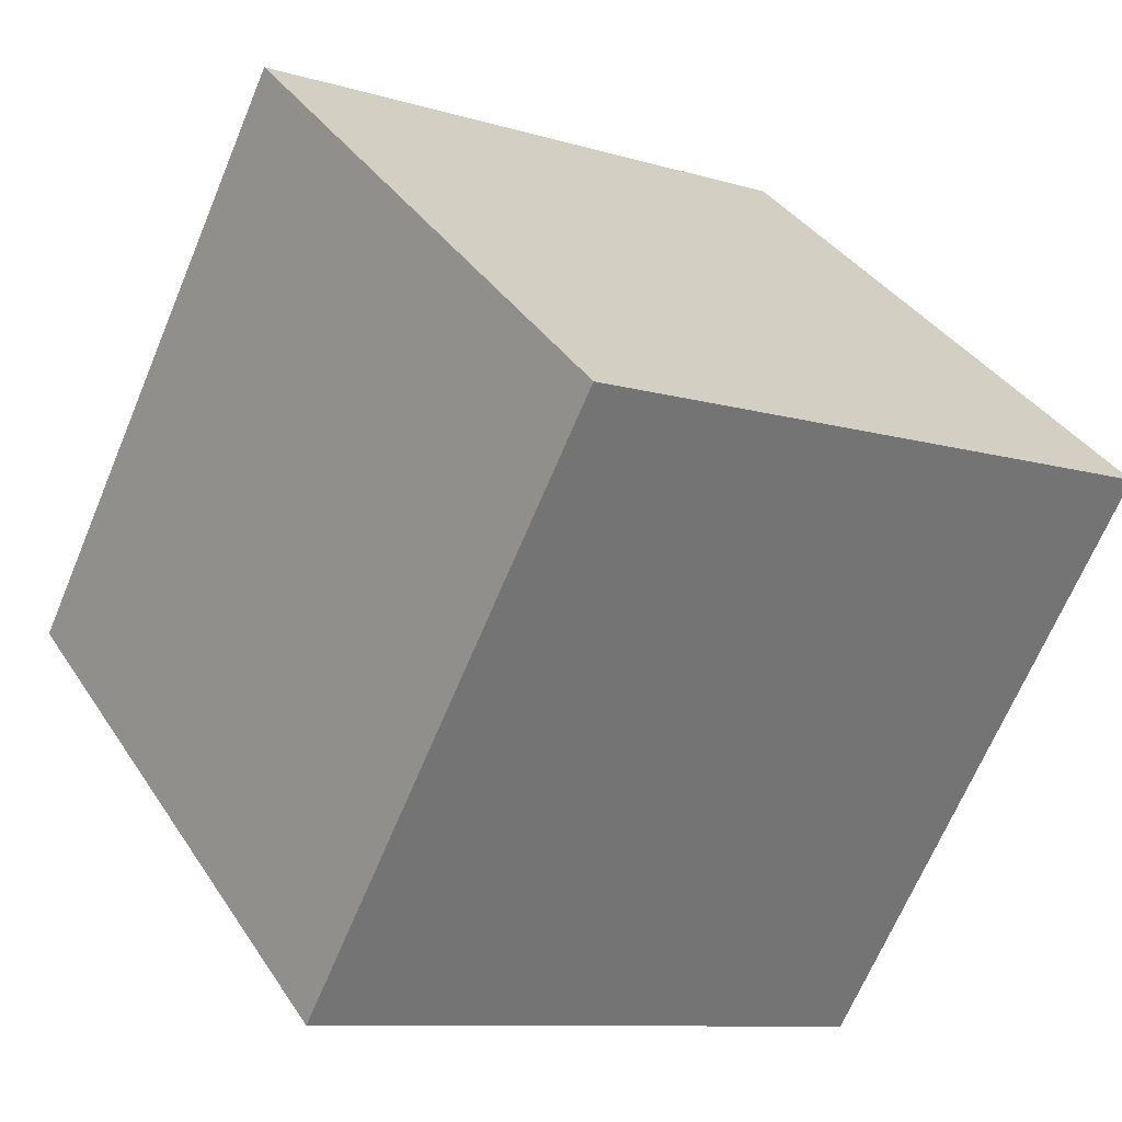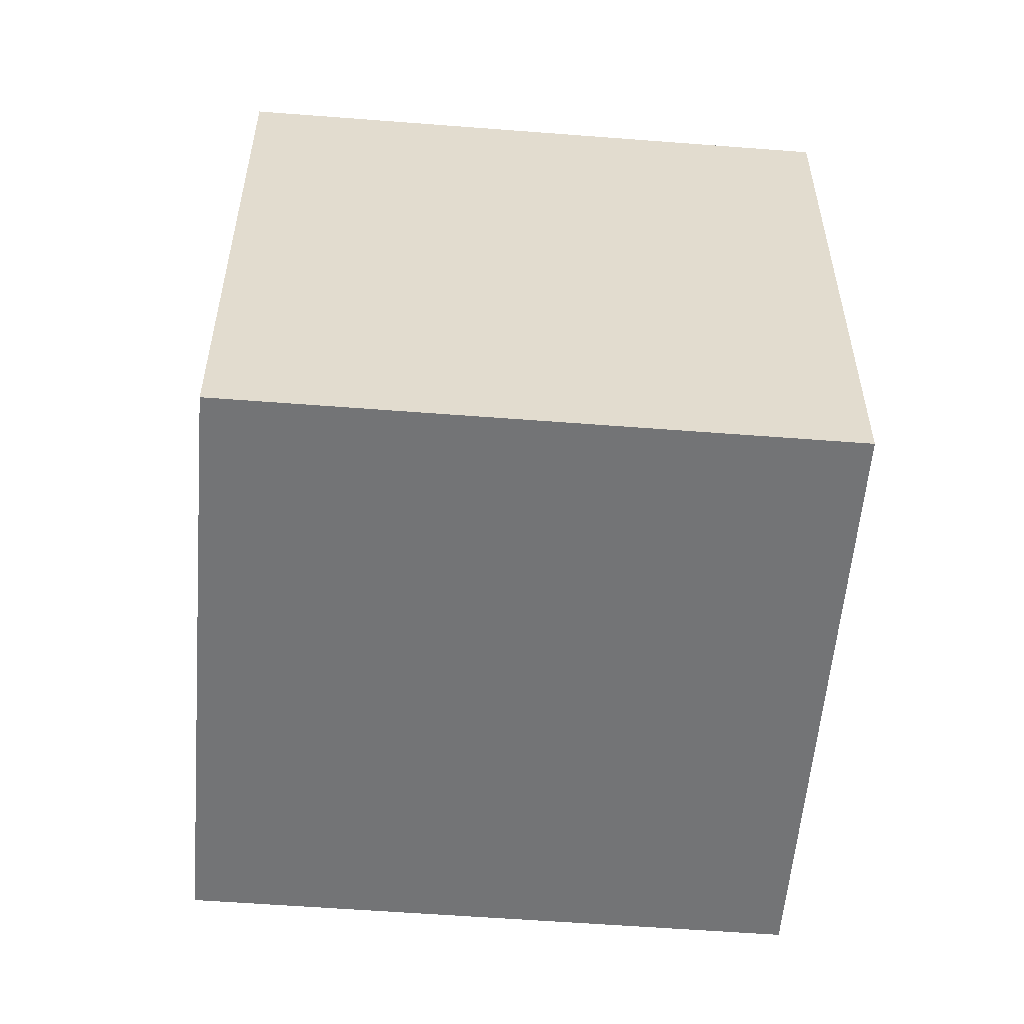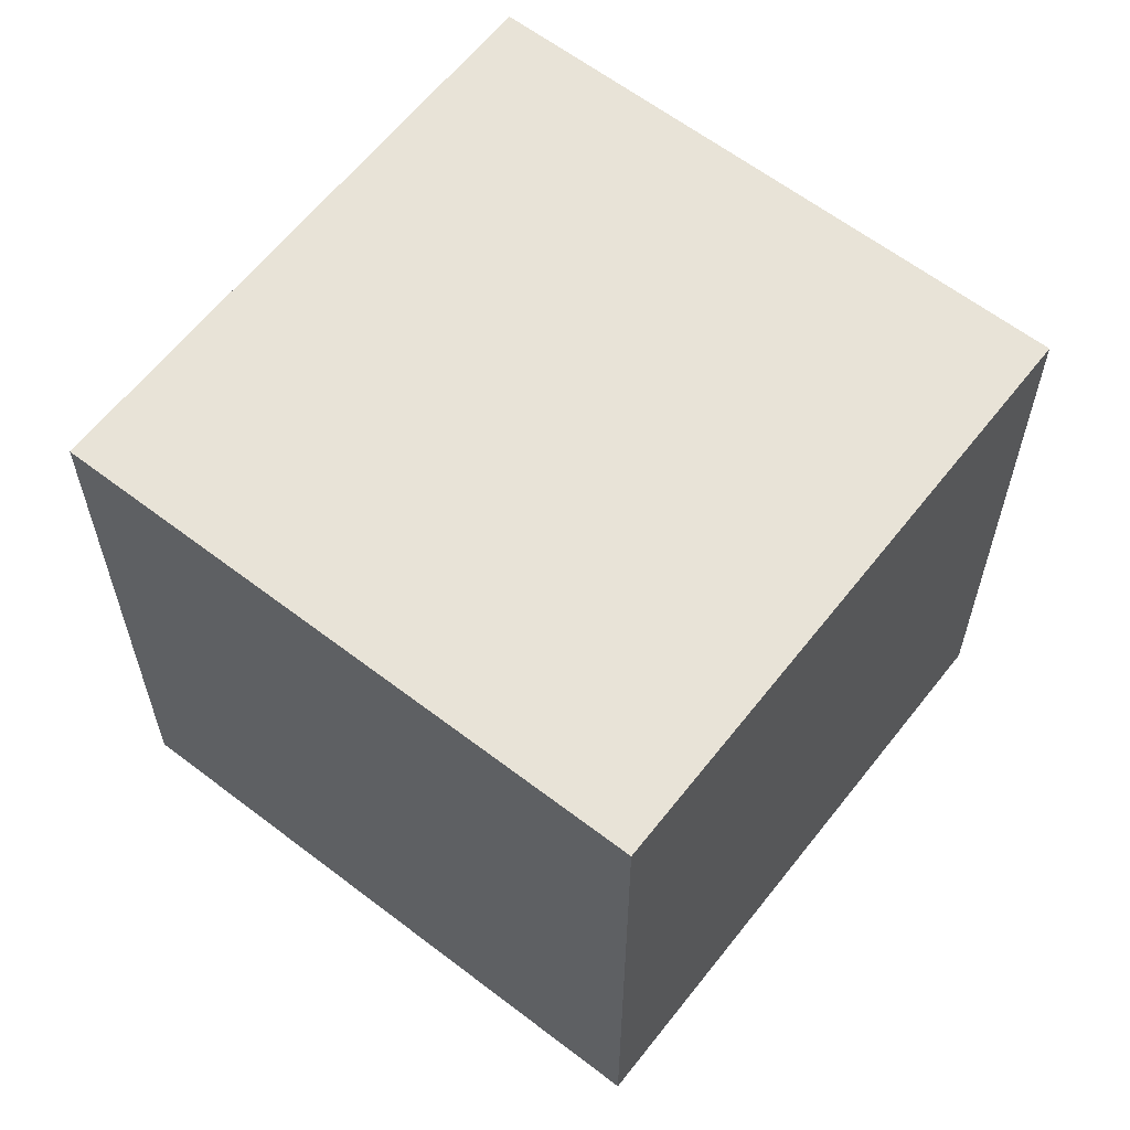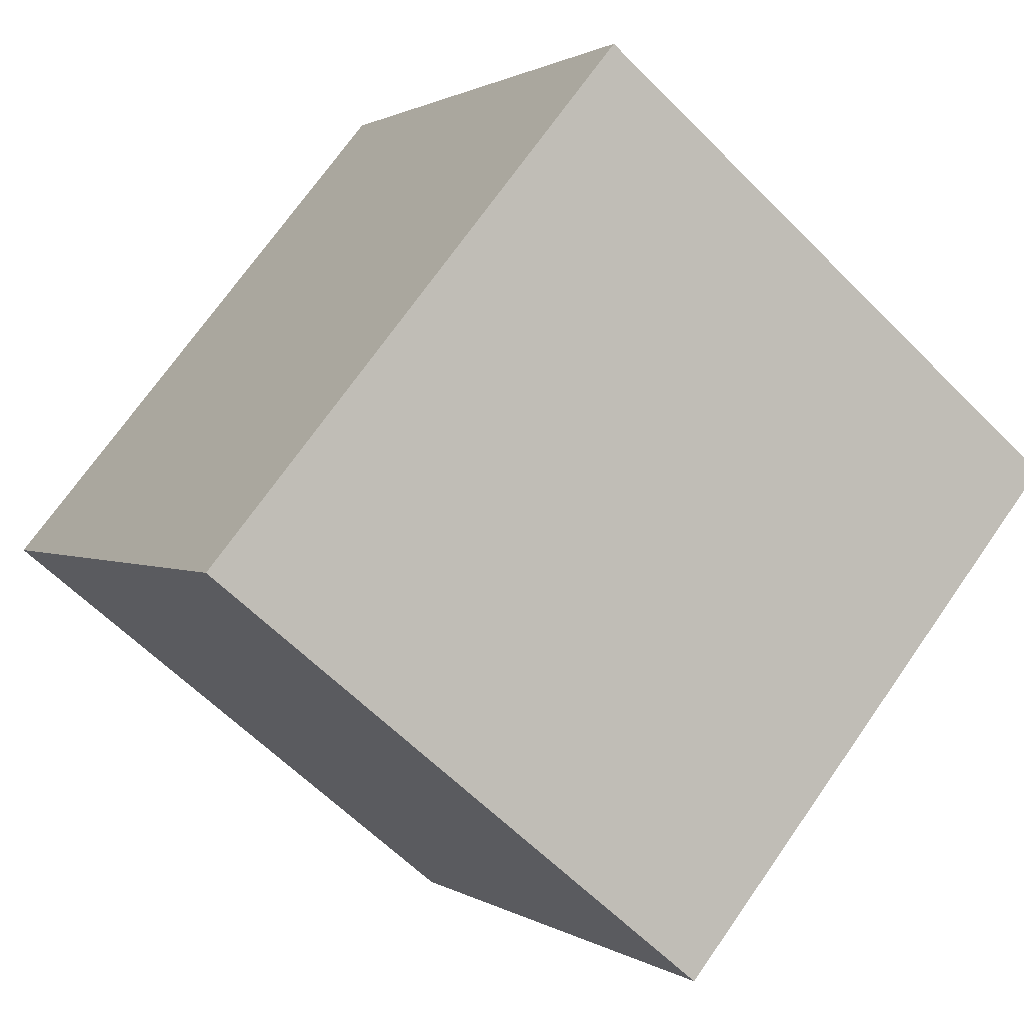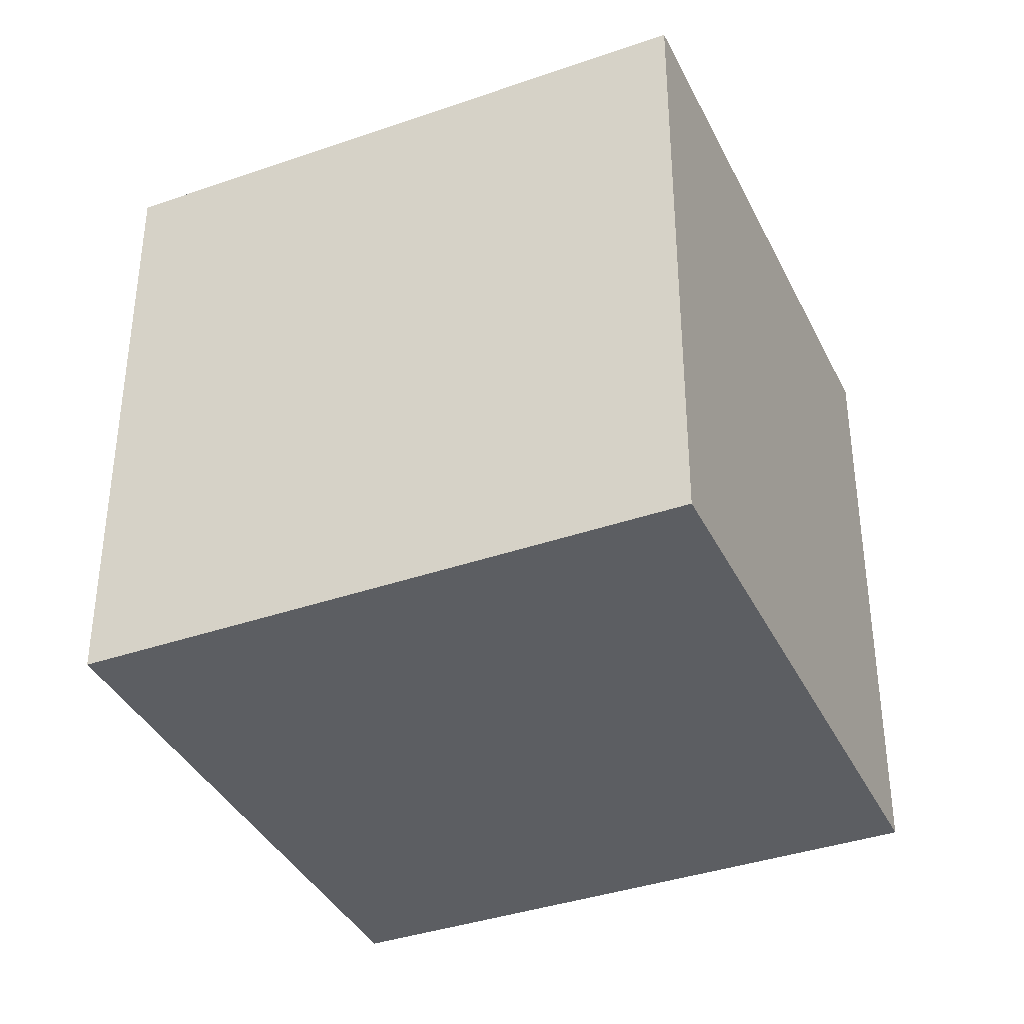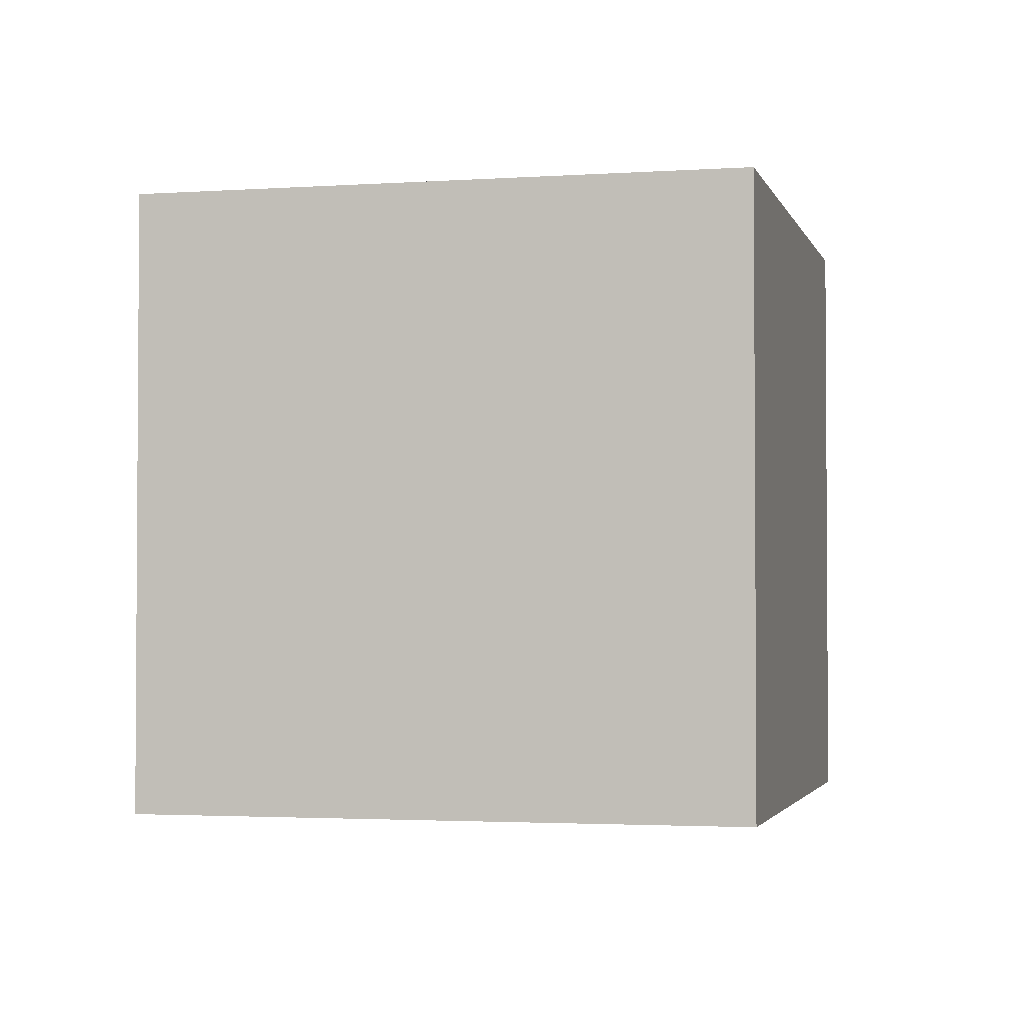
<metadata>
{"format":"obj","ext":"obj","renderer":"f3d","projection":"perspective","resolution":1024,"background":"white","views":[{"elev":-67.4,"azim":157.3,"up":"+Z"},{"elev":-56.1,"azim":-153.2,"up":"+Y"},{"elev":61.7,"azim":159.4,"up":"+Y"},{"elev":71.8,"azim":35.0,"up":"+Z"},{"elev":-38.0,"azim":-124.7,"up":"+Y"},{"elev":-2.4,"azim":45.1,"up":"+Y"}]}
</metadata>
<code>
o Cube
v 1.187 1 0.6658
v 1.187 0 0.6658
v 0.3342 1 1.187
v 0.3342 0 1.187
v 0.6658 1 -0.1874
v 0.6658 0 -0.1874
v -0.1874 1 0.3342
v -0.1874 0 0.3342
f 1 5 7 3
f 4 3 7 8
f 8 7 5 6
f 6 2 4 8
f 2 1 3 4
f 6 5 1 2

</code>
